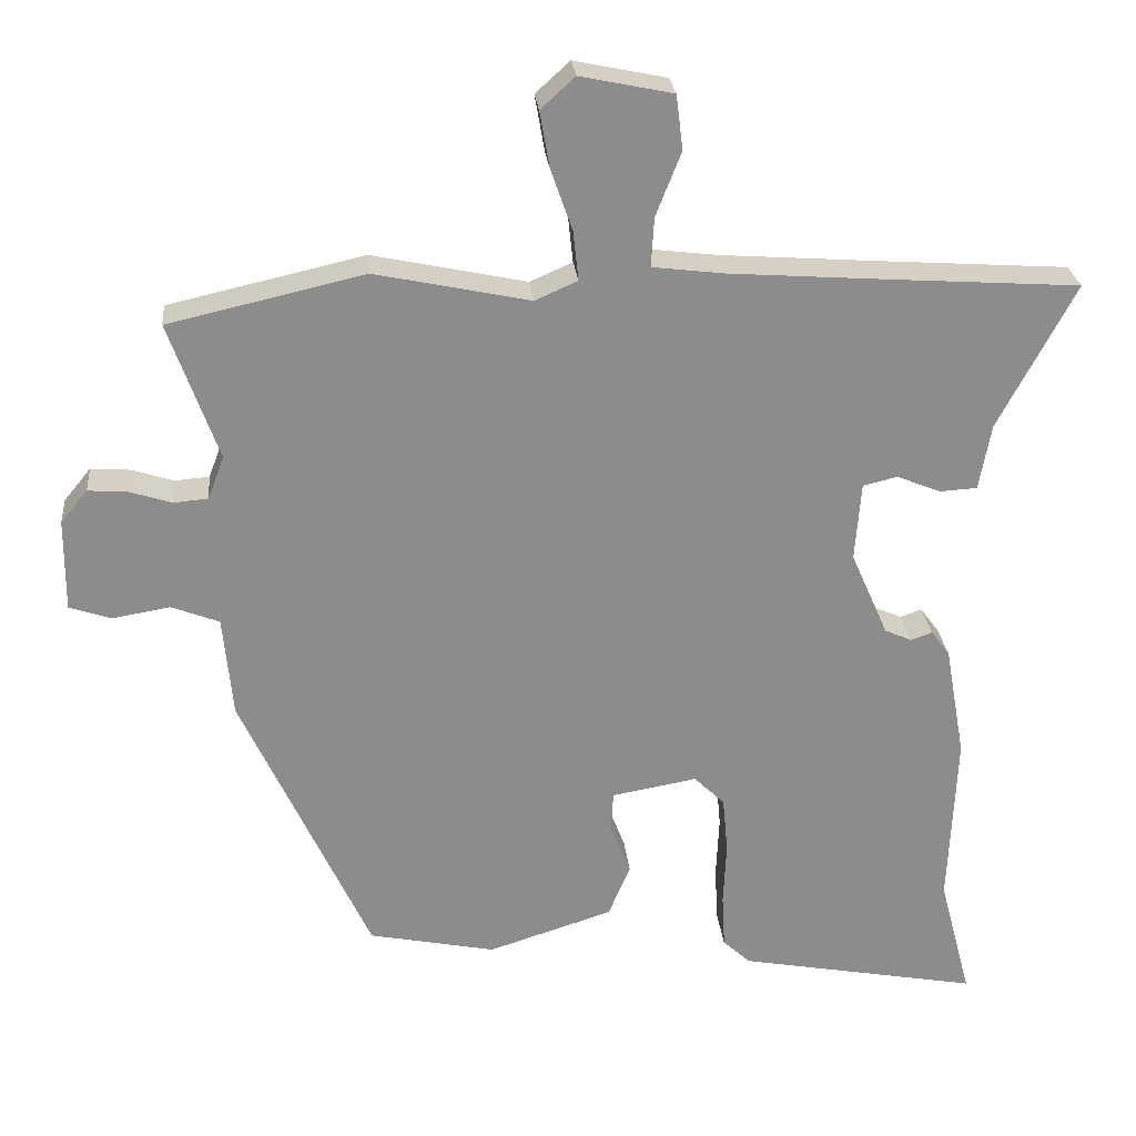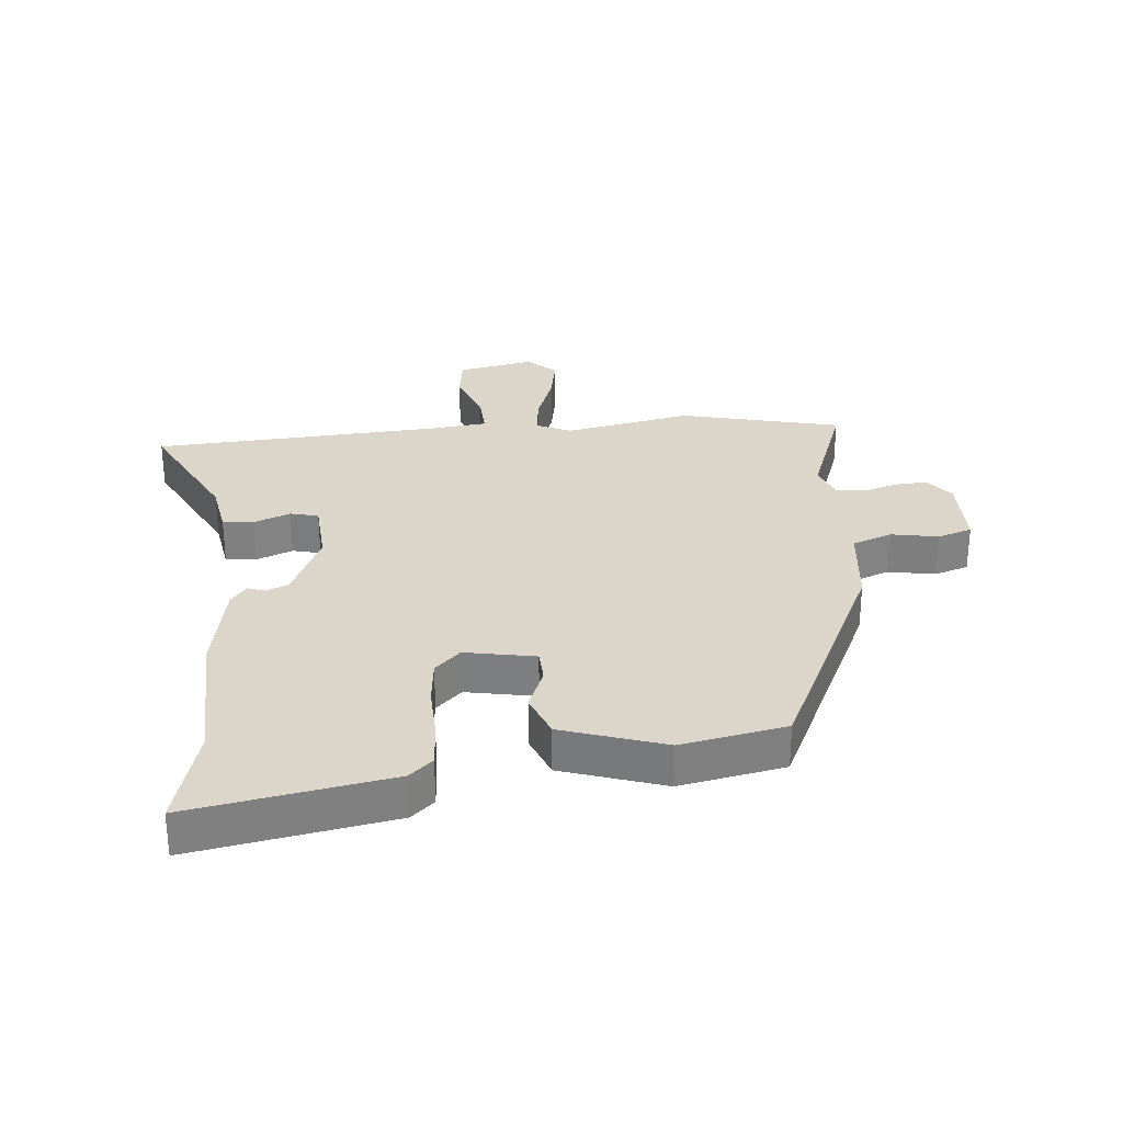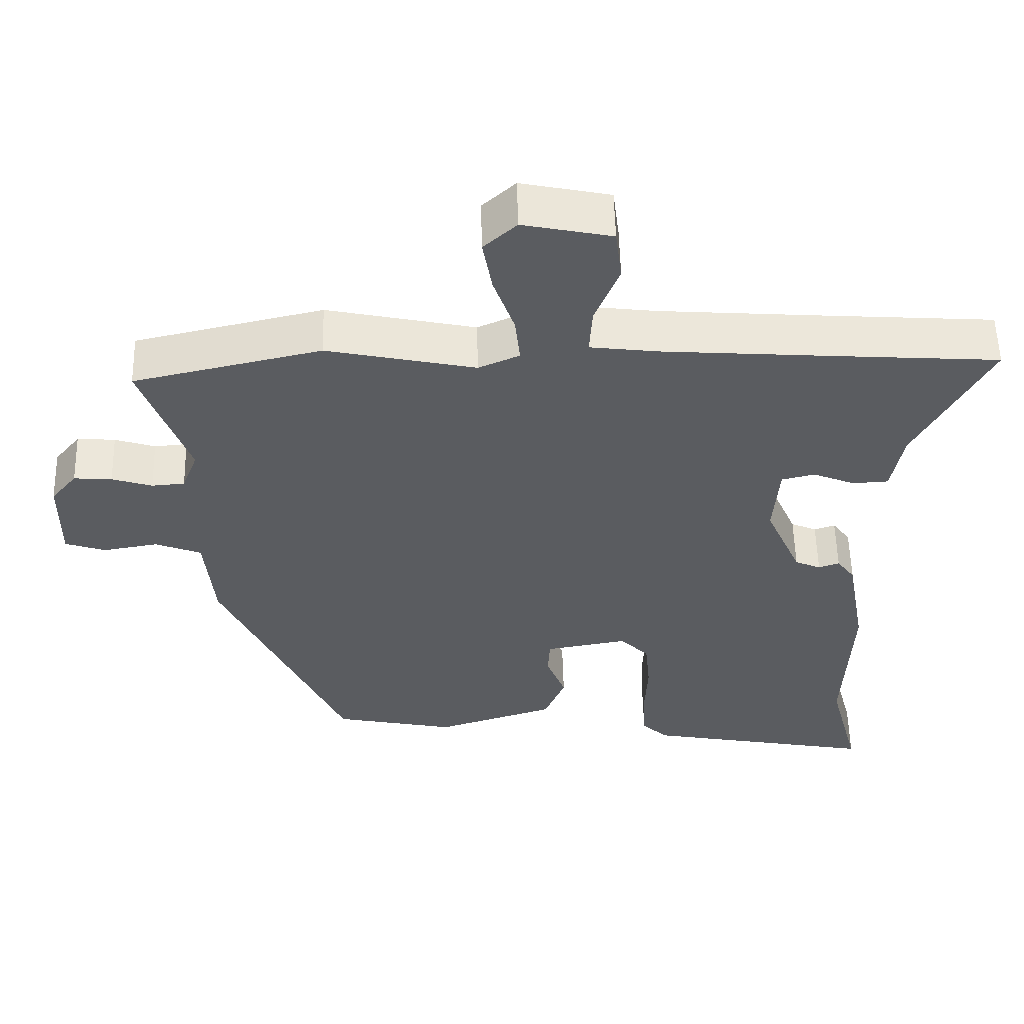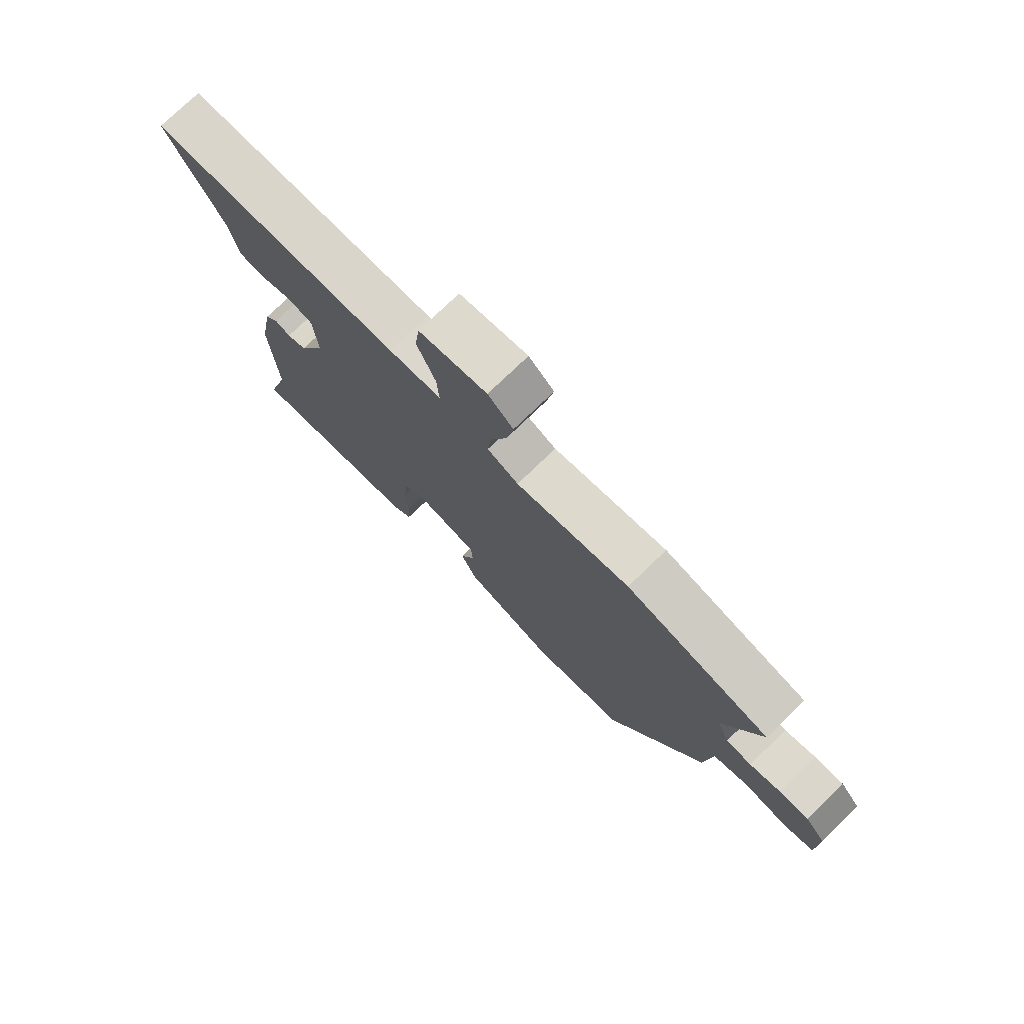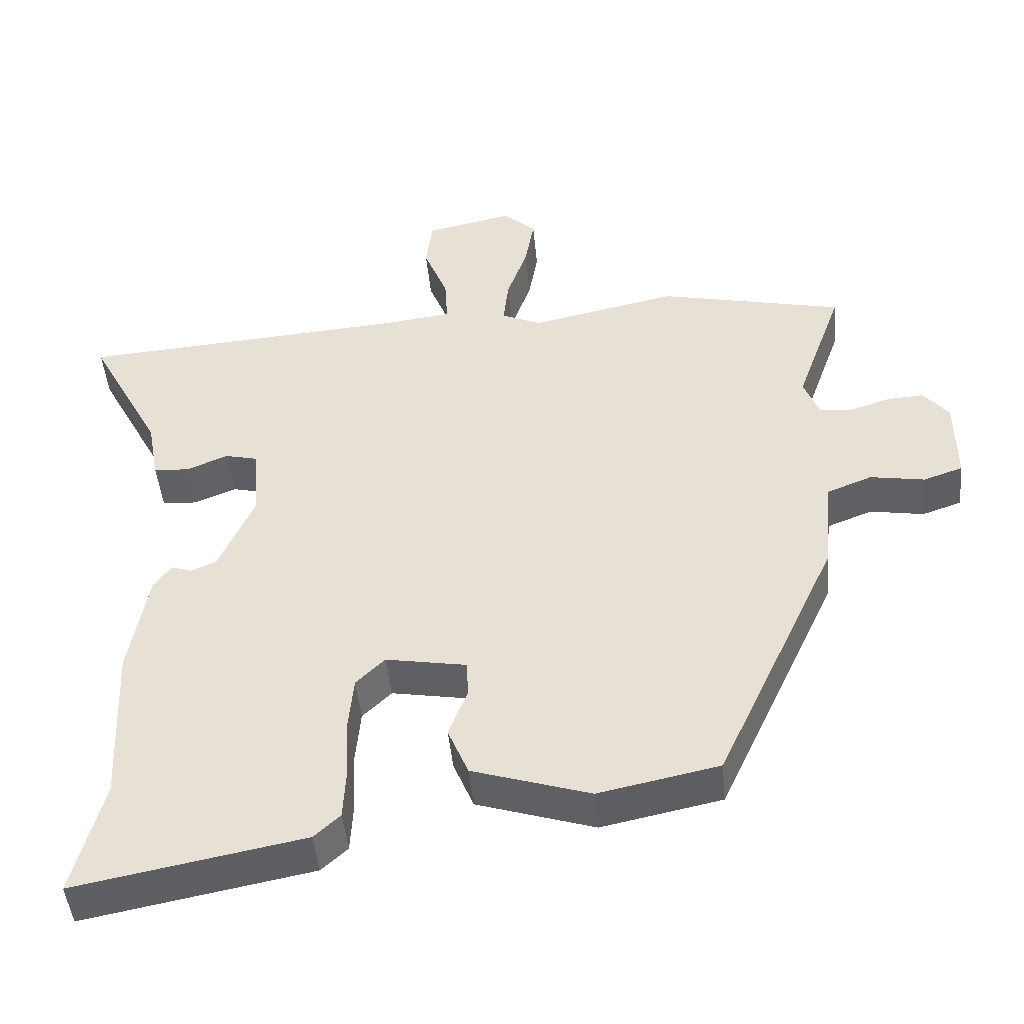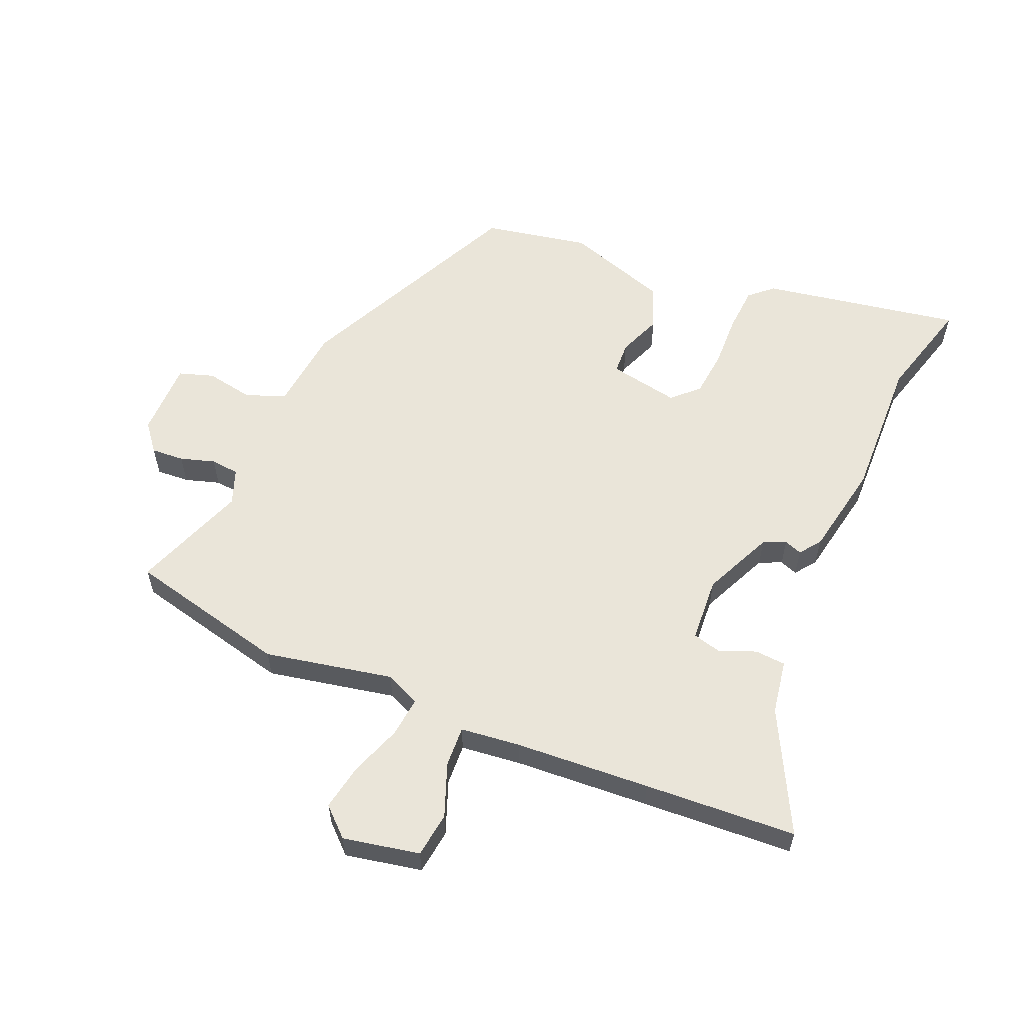
<metadata>
{"format":"obj","ext":"obj","renderer":"f3d","projection":"perspective","resolution":1024,"background":"white","views":[{"elev":26.1,"azim":-5.6,"up":"+Z"},{"elev":29.9,"azim":175.5,"up":"+Y"},{"elev":55.5,"azim":-1.4,"up":"+Z"},{"elev":76.3,"azim":-133.9,"up":"+Z"},{"elev":-46.4,"azim":-174.6,"up":"+Z"},{"elev":58.3,"azim":23.7,"up":"+Y"}]}
</metadata>
<code>
v -0.575 0.07 0.483
v -0.313 0.07 0.542
v -0.106 0.07 0.498
v -0.049 0.07 0.523
v -0.056 0.07 0.589
v -0.085 0.07 0.672
v -0.098 0.07 0.747
v -0.052 0.07 0.789
v 0.072 0.07 0.763
v 0.081 0.07 0.69
v 0.047 0.07 0.604
v 0.043 0.07 0.538
v 0.14 0.07 0.526
v 0.359 0.07 0.51
v 0.605 0.07 0.493
v 0.502 0.07 0.299
v 0.486 0.07 0.211
v 0.436 0.07 0.208
v 0.377 0.07 0.232
v 0.331 0.07 0.221
v 0.323 0.07 0.116
v 0.373 0.07 0.002
v 0.409 0.07 -0.014
v 0.438 0.07 -0.004
v 0.463 0.07 -0.038
v 0.49 0.07 -0.19
v 0.48 0.07 -0.423
v 0.523 0.07 -0.587
v 0.2 0.07 -0.526
v 0.163 0.07 -0.492
v 0.159 0.07 -0.418
v 0.163 0.07 -0.332
v 0.156 0.07 -0.257
v 0.115 0.07 -0.217
v 0.001 0.07 -0.237
v -0.002 0.07 -0.289
v 0.025 0.07 -0.359
v -0.004 0.07 -0.429
v -0.171 0.07 -0.482
v -0.341 0.07 -0.447
v -0.513 0.07 -0.075
v -0.526 0.07 0.061
v -0.59 0.07 0.086
v -0.667 0.07 0.073
v -0.723 0.07 0.092
v -0.722 0.07 0.215
v -0.686 0.07 0.259
v -0.633 0.07 0.255
v -0.577 0.07 0.237
v -0.531 0.07 0.241
v -0.509 0.07 0.298
v -0.575 0 0.483
v -0.313 0 0.542
v -0.106 0 0.498
v -0.049 0 0.523
v -0.056 0 0.589
v -0.085 0 0.672
v -0.098 0 0.747
v -0.052 0 0.789
v 0.072 0 0.763
v 0.081 0 0.69
v 0.047 0 0.604
v 0.043 0 0.538
v 0.14 0 0.526
v 0.359 0 0.51
v 0.605 0 0.493
v 0.502 0 0.299
v 0.486 0 0.211
v 0.436 0 0.208
v 0.377 0 0.232
v 0.331 0 0.221
v 0.323 0 0.116
v 0.373 0 0.002
v 0.409 0 -0.014
v 0.438 0 -0.004
v 0.463 0 -0.038
v 0.49 0 -0.19
v 0.48 0 -0.423
v 0.523 0 -0.587
v 0.2 0 -0.526
v 0.163 0 -0.492
v 0.159 0 -0.418
v 0.163 0 -0.332
v 0.156 0 -0.257
v 0.115 0 -0.217
v 0.001 0 -0.237
v -0.002 0 -0.289
v 0.025 0 -0.359
v -0.004 0 -0.429
v -0.171 0 -0.482
v -0.341 0 -0.447
v -0.513 0 -0.075
v -0.526 0 0.061
v -0.59 0 0.086
v -0.667 0 0.073
v -0.723 0 0.092
v -0.722 0 0.215
v -0.686 0 0.259
v -0.633 0 0.255
v -0.577 0 0.237
v -0.531 0 0.241
v -0.509 0 0.298
f 47 48 49
f 46 47 49
f 45 46 49
f 44 45 49
f 43 44 49
f 42 43 49 50
f 42 50 51
f 41 42 51
f 40 41 51
f 39 40 51
f 38 39 51
f 37 38 51
f 36 37 51
f 30 31 32
f 29 30 32
f 28 29 32
f 27 28 32
f 27 32 33
f 26 27 33
f 25 26 33
f 24 25 33
f 23 24 33
f 22 23 33 34
f 16 17 18 19
f 16 19 20
f 15 16 20
f 14 15 20
f 13 14 20
f 12 13 20 21
f 9 10 11
f 8 9 11
f 7 8 11
f 6 7 11
f 5 6 11
f 4 5 11 12
f 22 34 35
f 21 22 35
f 12 21 35
f 4 12 35
f 3 4 35
f 35 36 51
f 3 35 51
f 2 3 51
f 1 2 51
f 100 99 98
f 100 98 97
f 100 97 96
f 100 96 95
f 100 95 94
f 101 100 94 93
f 102 101 93
f 102 93 92
f 102 92 91
f 102 91 90
f 102 90 89
f 102 89 88
f 102 88 87
f 83 82 81
f 83 81 80
f 83 80 79
f 83 79 78
f 84 83 78
f 84 78 77
f 84 77 76
f 84 76 75
f 84 75 74
f 85 84 74 73
f 70 69 68 67
f 71 70 67
f 71 67 66
f 71 66 65
f 71 65 64
f 72 71 64 63
f 62 61 60
f 62 60 59
f 62 59 58
f 62 58 57
f 62 57 56
f 63 62 56 55
f 86 85 73
f 86 73 72
f 86 72 63
f 86 63 55
f 86 55 54
f 102 87 86
f 102 86 54
f 102 54 53
f 102 53 52
f 1 52 53 2
f 2 53 54 3
f 3 54 55 4
f 4 55 56 5
f 5 56 57 6
f 6 57 58 7
f 7 58 59 8
f 8 59 60 9
f 9 60 61 10
f 10 61 62 11
f 11 62 63 12
f 12 63 64 13
f 13 64 65 14
f 14 65 66 15
f 15 66 67 16
f 16 67 68 17
f 17 68 69 18
f 18 69 70 19
f 19 70 71 20
f 20 71 72 21
f 21 72 73 22
f 22 73 74 23
f 23 74 75 24
f 24 75 76 25
f 25 76 77 26
f 26 77 78 27
f 27 78 79 28
f 28 79 80 29
f 29 80 81 30
f 30 81 82 31
f 31 82 83 32
f 32 83 84 33
f 33 84 85 34
f 34 85 86 35
f 35 86 87 36
f 36 87 88 37
f 37 88 89 38
f 38 89 90 39
f 39 90 91 40
f 40 91 92 41
f 41 92 93 42
f 42 93 94 43
f 43 94 95 44
f 44 95 96 45
f 45 96 97 46
f 46 97 98 47
f 47 98 99 48
f 48 99 100 49
f 49 100 101 50
f 50 101 102 51
f 51 102 52 1

</code>
